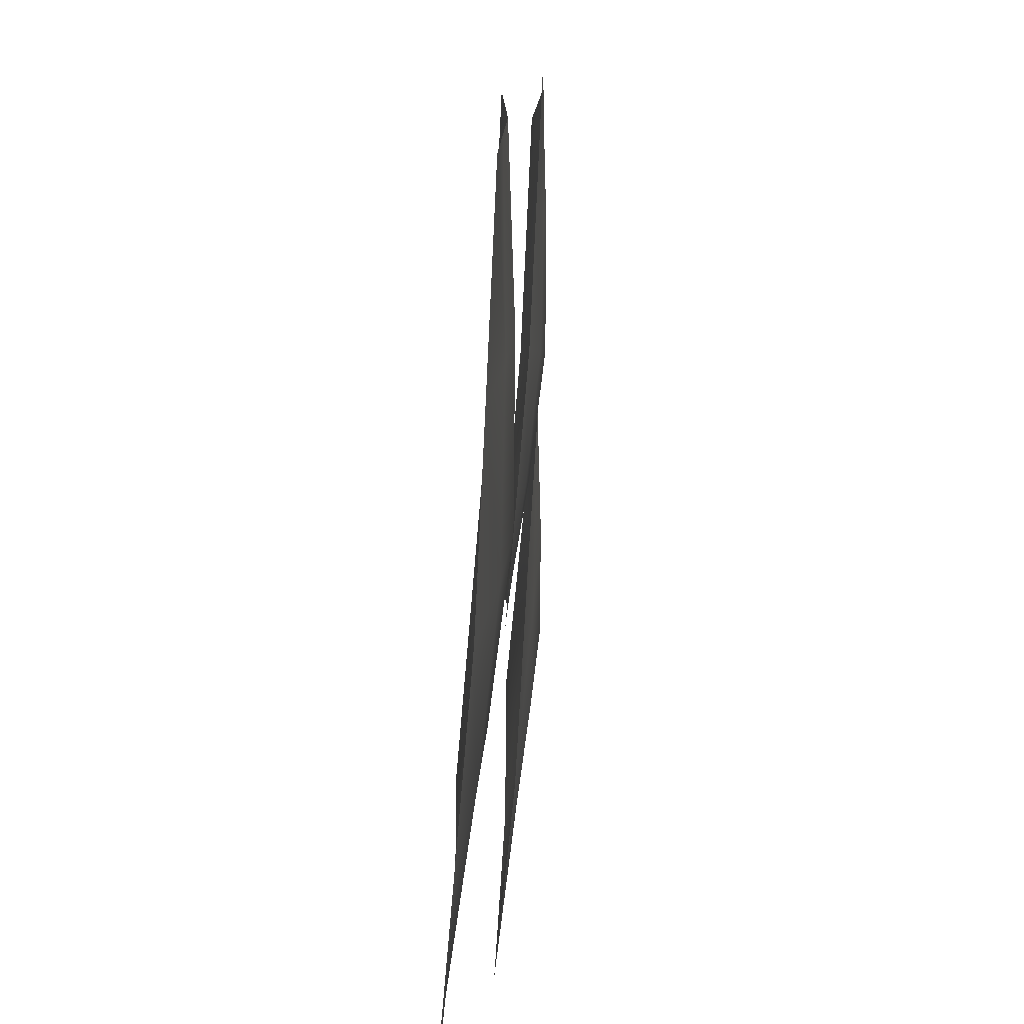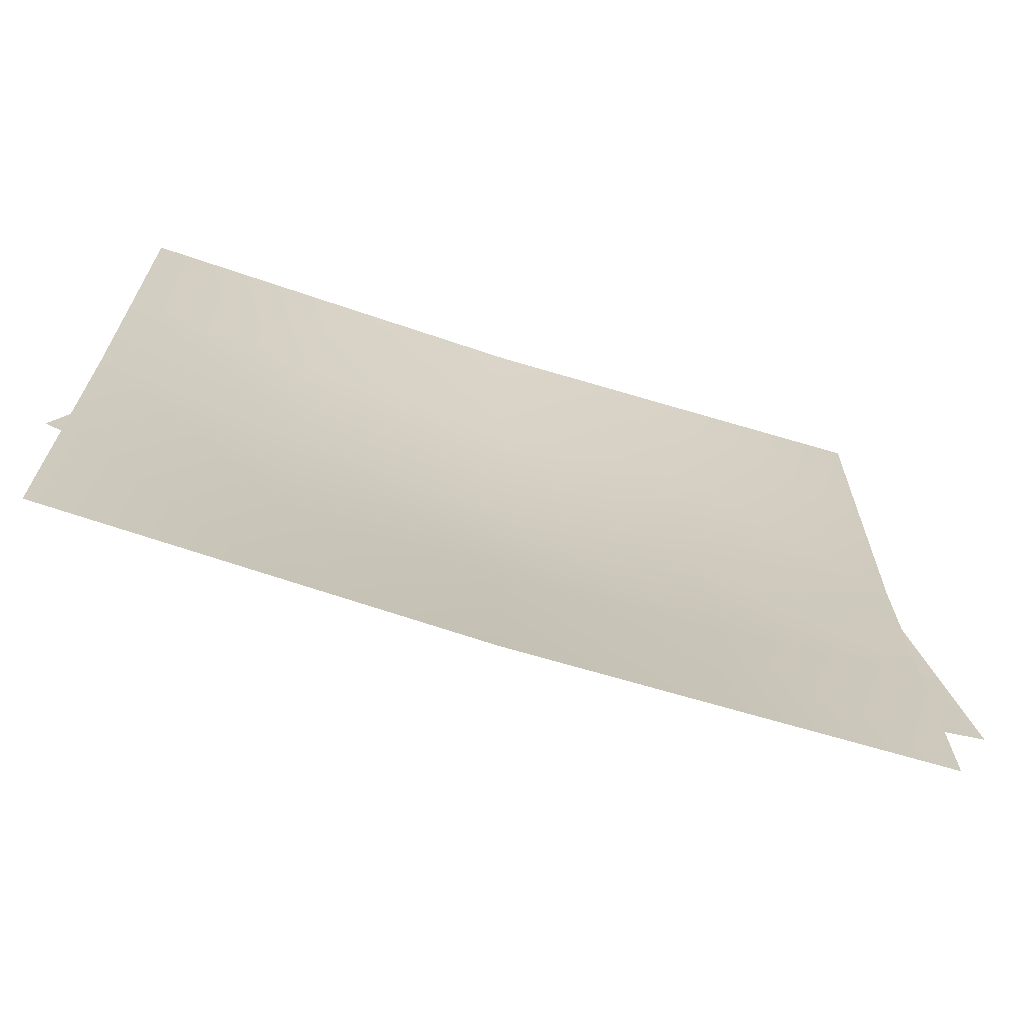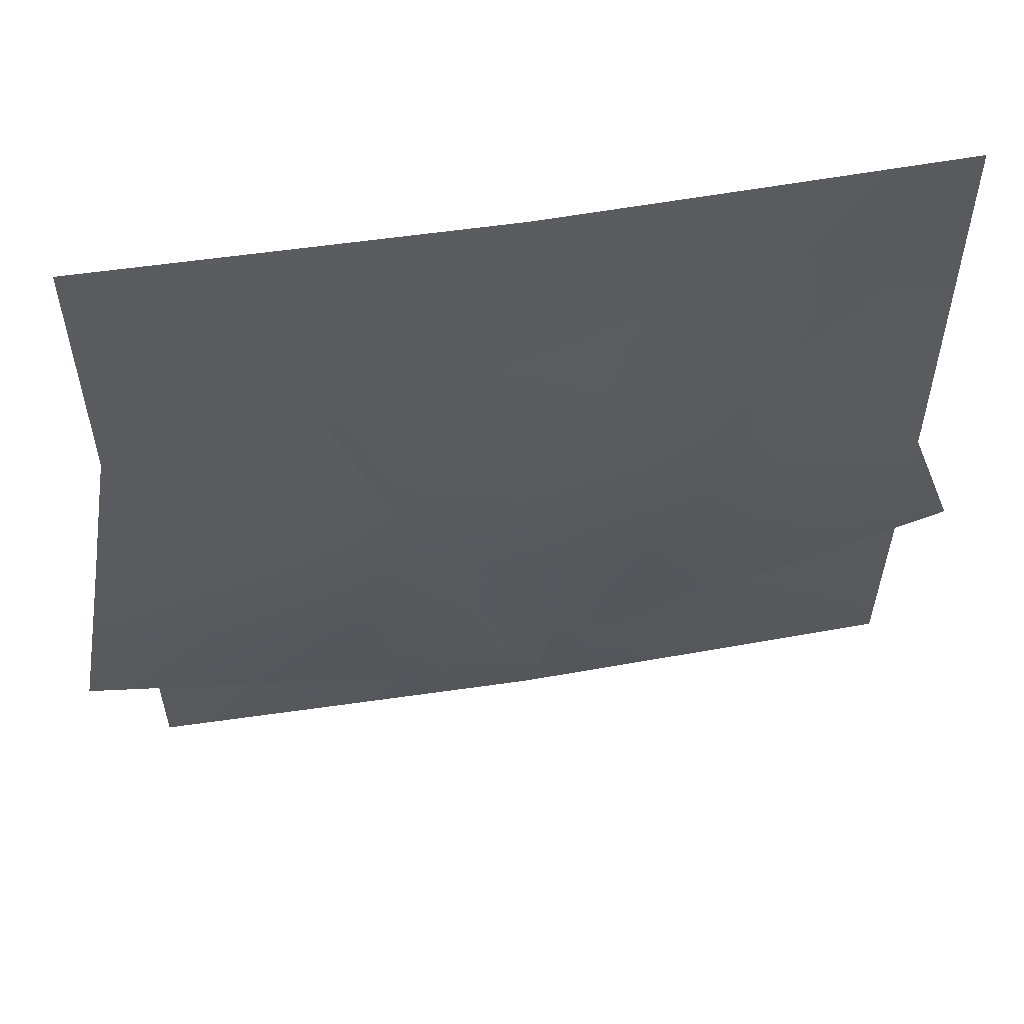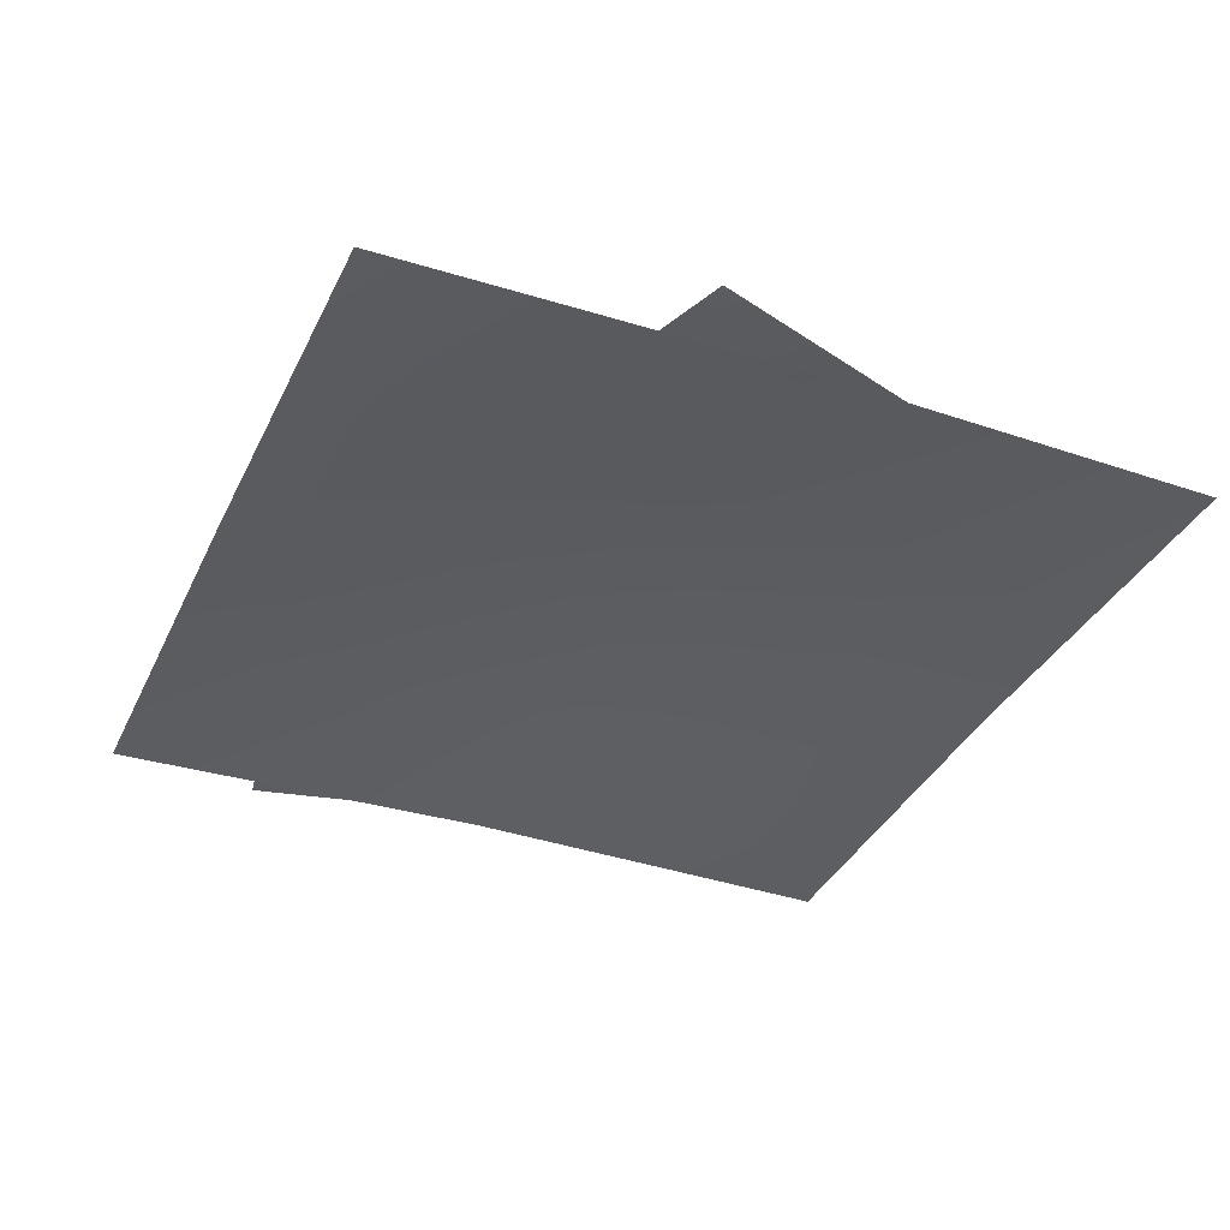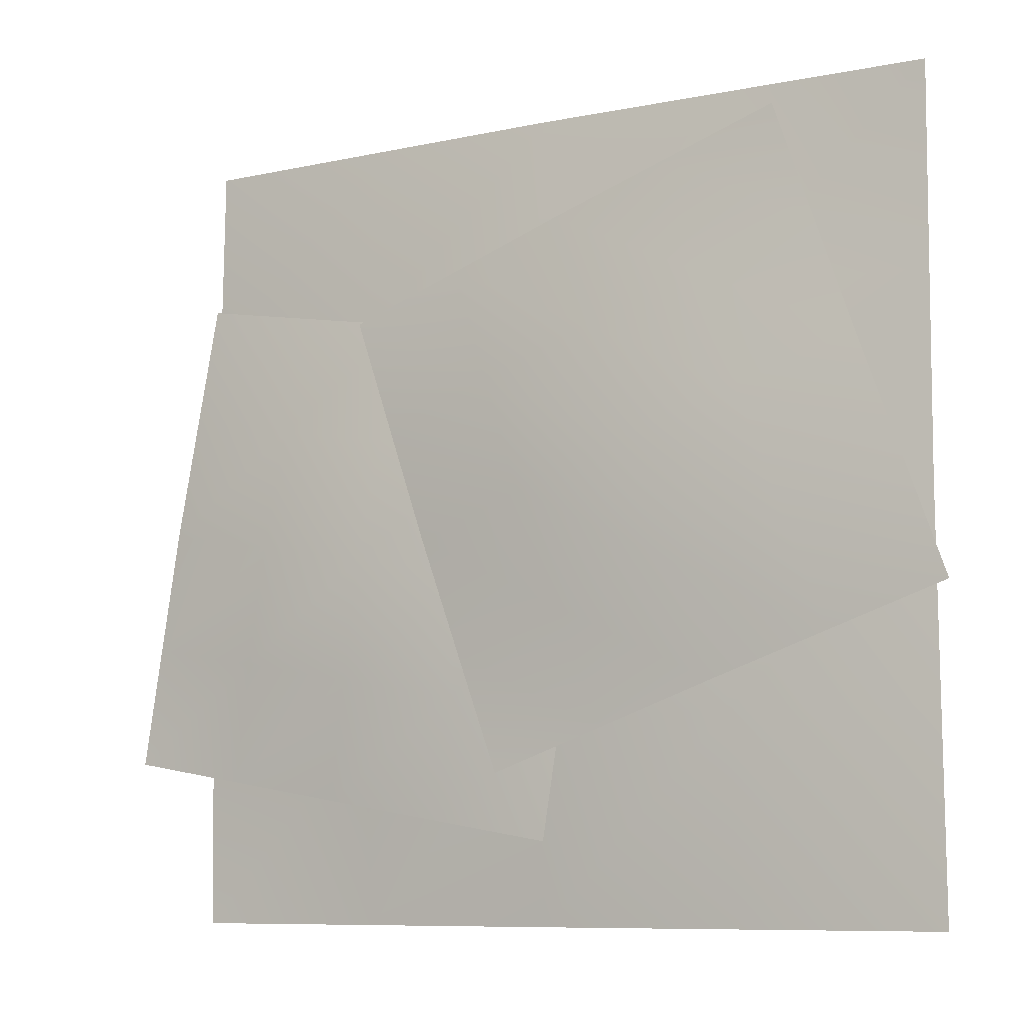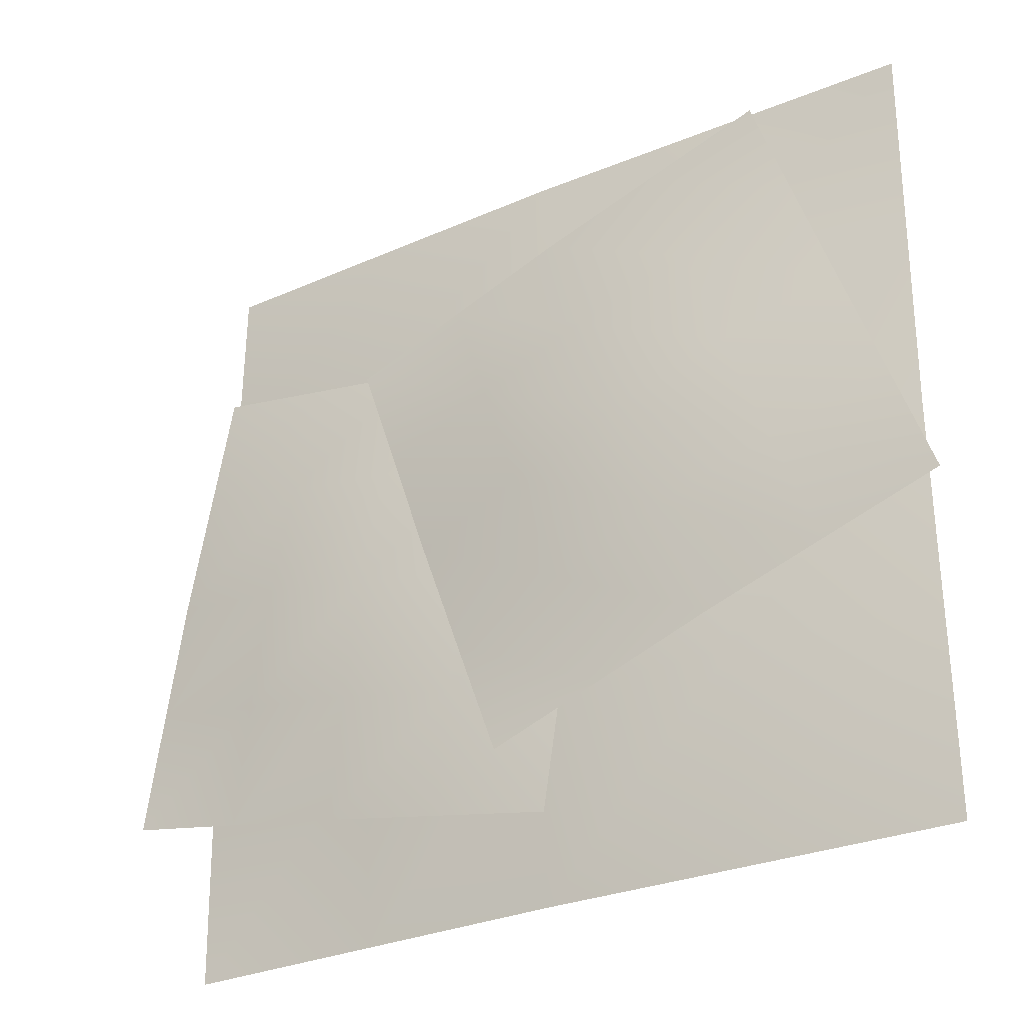
<metadata>
{"format":"obj","ext":"obj","renderer":"f3d","projection":"perspective","resolution":1024,"background":"white","views":[{"elev":-76.6,"azim":86.1,"up":"+Z"},{"elev":-69.3,"azim":-17.6,"up":"+Z"},{"elev":57.1,"azim":170.4,"up":"+Z"},{"elev":-35.7,"azim":-113.1,"up":"+Y"},{"elev":-8.7,"azim":-150.5,"up":"+Z"},{"elev":-29.3,"azim":-147.7,"up":"+Z"}]}
</metadata>
<code>
v  30 0 30
v  30 0.2948 15
v  30 0.571 -0
v  30 0.2948 -15
v  30 0 -30
v  15 0.2948 30
v  15 1.459 15
v  15 2.116 -0
v  15 1.459 -15
v  15 0.2948 -30
v  0 0.571 30
v  0 2.116 15
v  0 3.007 -0
v  -0 2.116 -15
v  -0 0.571 -30
v  -15 0.2948 30
v  -15 1.459 15
v  -15 2.116 0
v  -15 1.459 -15
v  -15 0.2948 -30
v  -30 0 30
v  -30 0.2948 15
v  -30 0.571 0
v  -30 0.2948 -15
v  -30 0 -30
v  28.76 2.489 18.2
v  30.33 2.668 9.239
v  31.89 2.836 0.2733
v  33.45 2.668 -8.692
v  35.02 2.489 -17.66
v  19.8 2.668 16.64
v  21.36 3.374 7.676
v  22.93 3.773 -1.29
v  24.49 3.374 -10.26
v  26.05 2.668 -19.22
v  10.83 2.836 15.08
v  12.4 3.773 6.113
v  13.96 4.314 -2.853
v  15.52 3.773 -11.82
v  17.09 2.836 -20.78
v  1.868 2.668 13.52
v  3.431 3.374 4.55
v  4.994 3.773 -4.415
v  6.557 3.374 -13.38
v  8.12 2.668 -22.35
v  -7.097 2.489 11.95
v  -5.534 2.668 2.987
v  -3.971 2.836 -5.978
v  -2.409 2.668 -14.94
v  -0.8457 2.489 -23.91
v  -20 3.774 27.33
v  -11.41 3.953 24.33
v  -2.813 4.12 21.33
v  5.779 3.953 18.33
v  14.37 3.774 15.34
v  -23 3.953 18.74
v  -14.4 4.659 15.74
v  -5.812 5.058 12.74
v  2.78 4.659 9.742
v  11.37 3.953 6.743
v  -26 4.12 10.15
v  -17.4 5.058 7.147
v  -8.811 5.598 4.148
v  -0.2185 5.058 1.149
v  8.374 4.12 -1.849
v  -28.99 3.953 1.553
v  -20.4 4.659 -1.446
v  -11.81 5.058 -4.444
v  -3.217 4.659 -7.443
v  5.375 3.953 -10.44
v  -31.99 3.774 -7.039
v  -23.4 3.953 -10.04
v  -14.81 4.12 -13.04
v  -6.216 3.953 -16.04
v  2.376 3.774 -19.03
o Lichen_2
g Lichen_2
f 6 1 2 7
f 7 2 3 8
f 8 3 4 9
f 9 4 5 10
f 11 6 7 12
f 12 7 8 13
f 13 8 9 14
f 14 9 10 15
f 16 11 12 17
f 17 12 13 18
f 18 13 14 19
f 19 14 15 20
f 21 16 17 22
f 22 17 18 23
f 23 18 19 24
f 24 19 20 25
f 31 26 27 32
f 32 27 28 33
f 33 28 29 34
f 34 29 30 35
f 36 31 32 37
f 37 32 33 38
f 38 33 34 39
f 39 34 35 40
f 41 36 37 42
f 42 37 38 43
f 43 38 39 44
f 44 39 40 45
f 46 41 42 47
f 47 42 43 48
f 48 43 44 49
f 49 44 45 50
f 56 51 52 57
f 57 52 53 58
f 58 53 54 59
f 59 54 55 60
f 61 56 57 62
f 62 57 58 63
f 63 58 59 64
f 64 59 60 65
f 66 61 62 67
f 67 62 63 68
f 68 63 64 69
f 69 64 65 70
f 71 66 67 72
f 72 67 68 73
f 73 68 69 74
f 74 69 70 75

</code>
